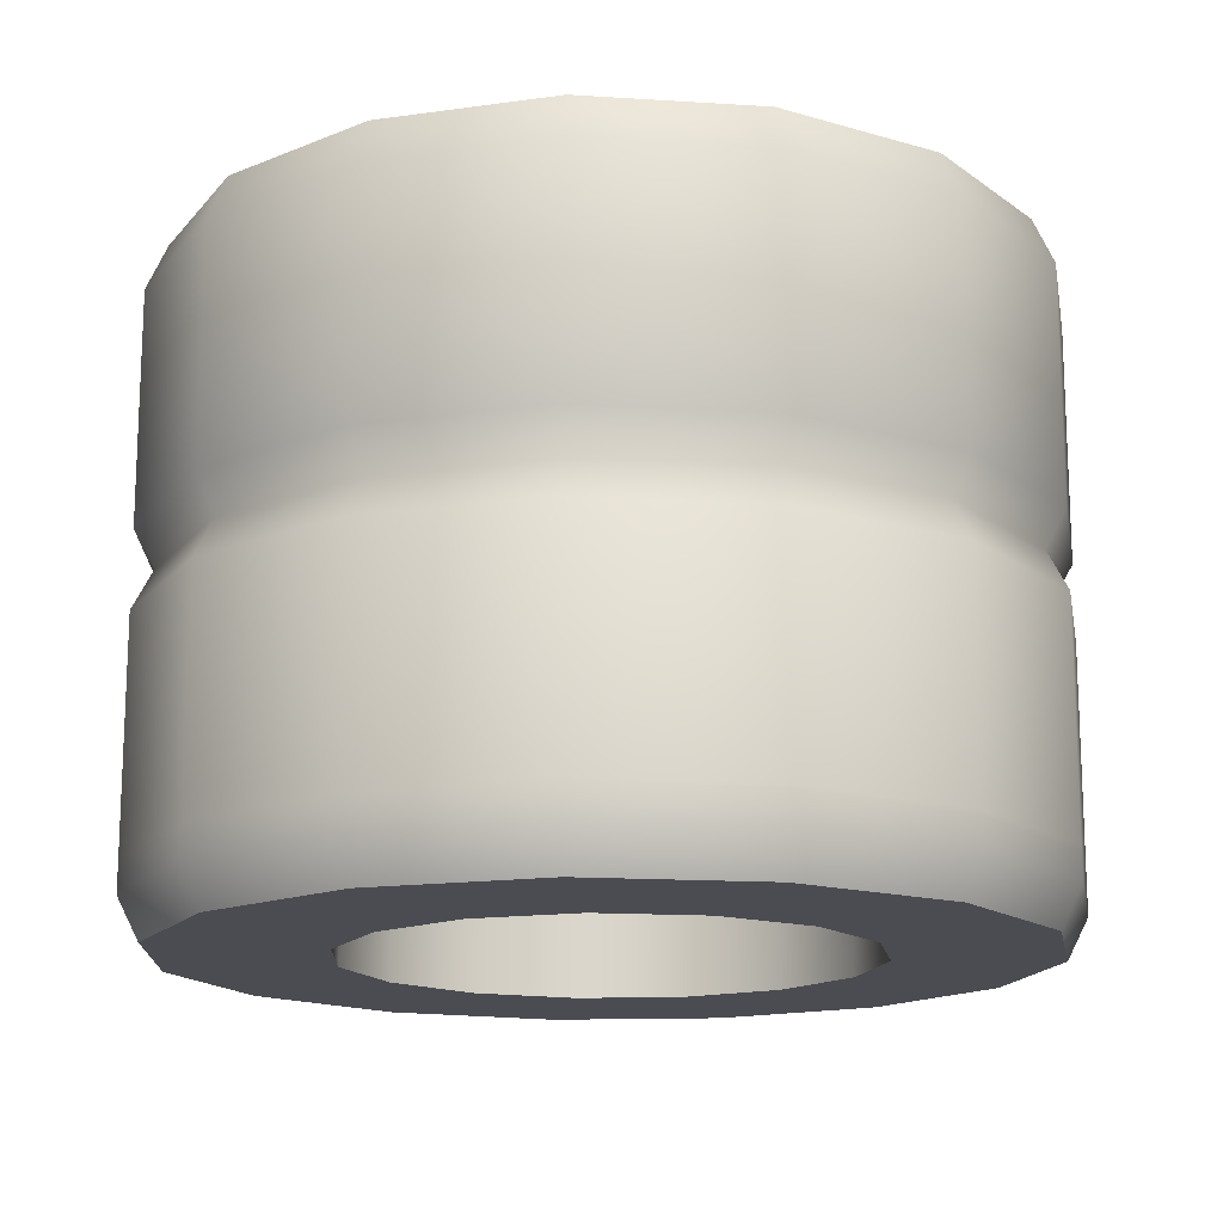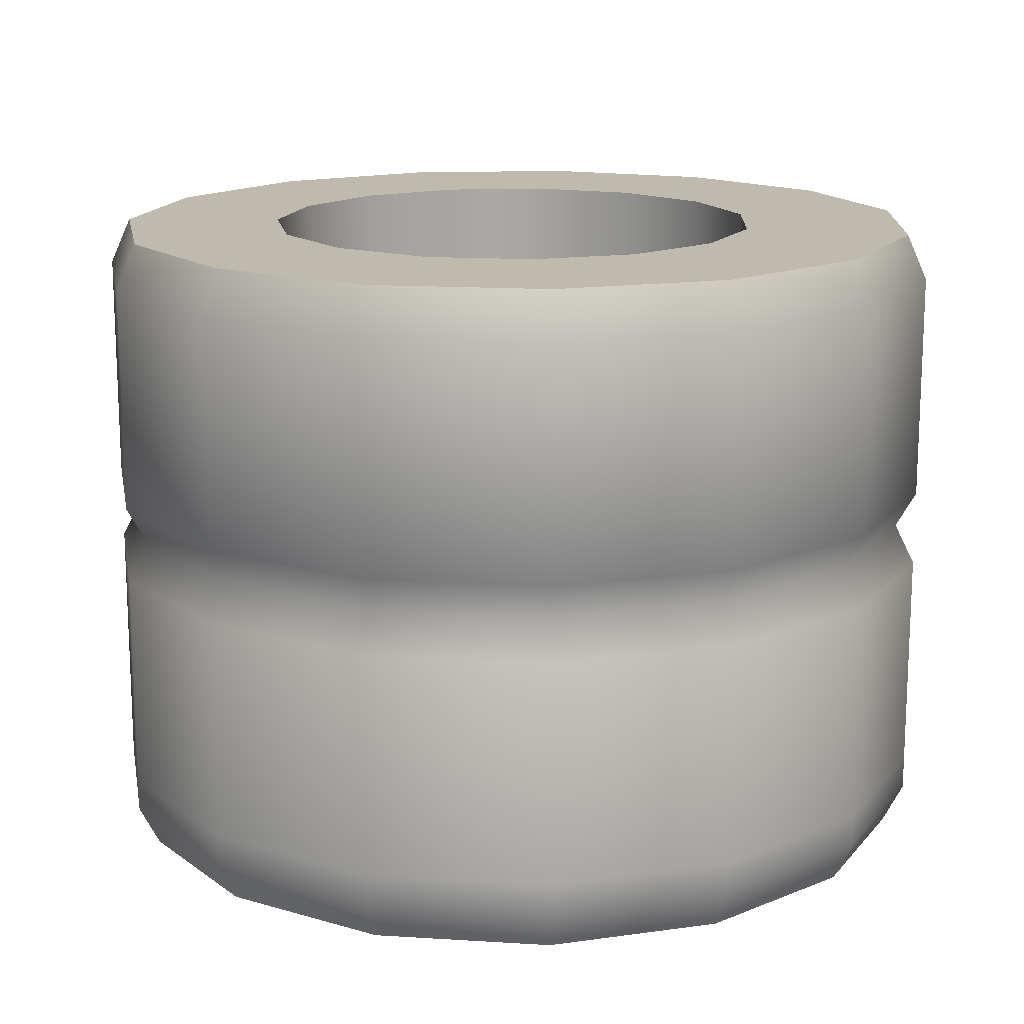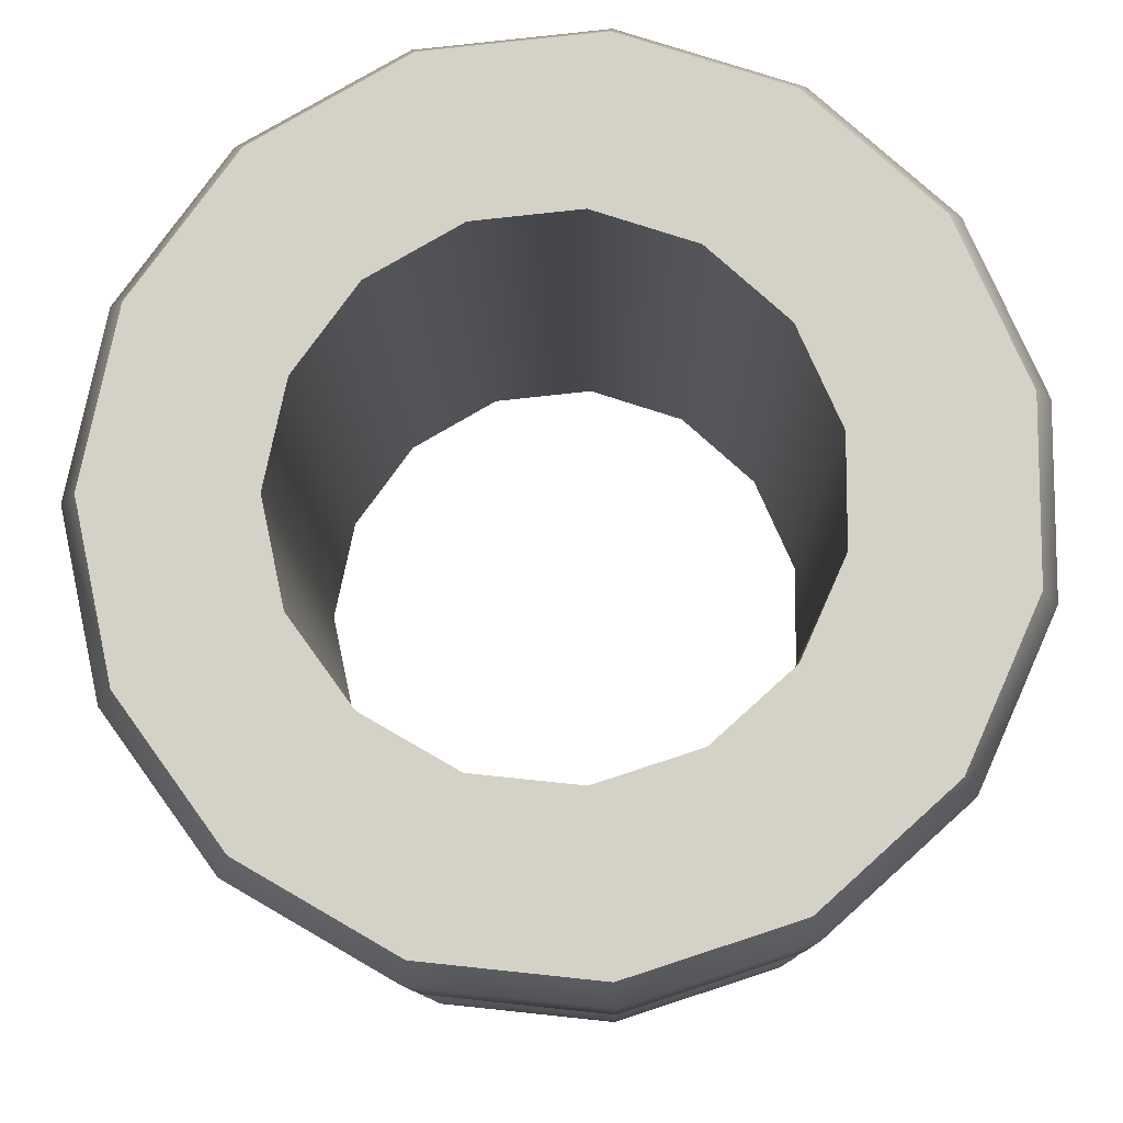
<metadata>
{"format":"obj","ext":"obj","renderer":"f3d","projection":"perspective","resolution":1024,"background":"white","views":[{"elev":-15.5,"azim":-1.6,"up":"+Y"},{"elev":15.4,"azim":-154.5,"up":"+Y"},{"elev":-10.6,"azim":-179.1,"up":"+Z"}]}
</metadata>
<code>
v 0.5577 0 1.24e-05
v 0.585 0.05422 1.24e-05
v 0.5345 0.05422 -0.238
v 0.5095 -1.956e-08 -0.2269
v 0.3915 0.05422 -0.4347
v 0.3732 -3.632e-08 -0.4145
v 0.1808 0.05422 -0.5564
v 0.1723 -4.657e-08 -0.5304
v 0.5345 0.09725 -0.238
v 0.585 0.09725 1.24e-05
v 0.3915 0.09725 -0.4347
v 0.1808 0.09725 -0.5564
v 0.5345 0.3979 -0.238
v 0.585 0.3979 1.24e-05
v 0.3915 0.3979 -0.4347
v 0.1808 0.3979 -0.5564
v 0.5095 0.451 -0.2269
v 0.5577 0.451 1.24e-05
v 0.3732 0.451 -0.4145
v 0.1723 0.451 -0.5304
v 0.5345 0.5002 -0.238
v 0.585 0.5002 1.24e-05
v 0.3915 0.5002 -0.4347
v 0.1808 0.5002 -0.5564
v -0.06117 0.5002 -0.5818
v 0.5345 0.8078 -0.238
v 0.585 0.8078 1.24e-05
v 0.3915 0.8078 -0.4347
v 0.1808 0.8078 -0.5564
v -0.06117 0.8078 -0.5818
v 0.5095 0.8689 -0.2269
v 0.5577 0.8689 1.24e-05
v 0.3732 0.8689 -0.4145
v 0.1723 0.8689 -0.5304
v -0.0583 0.8689 -0.5547
v 0.1723 -4.657e-08 -0.5304
v 0.1808 0.05422 -0.5564
v -0.06117 0.05422 -0.5818
v -0.0583 -4.843e-08 -0.5547
v -0.06117 0.09725 -0.5818
v 0.1808 0.09725 -0.5564
v -0.06117 0.3979 -0.5818
v 0.1808 0.3979 -0.5564
v -0.0583 0.451 -0.5547
v 0.1723 0.451 -0.5304
v -0.06117 0.5002 -0.5818
v -0.0583 -4.843e-08 -0.5547
v -0.06117 0.05422 -0.5818
v -0.2926 0.05422 -0.5066
v -0.2789 -4.191e-08 -0.483
v -0.4733 0.05422 -0.3439
v -0.4512 -2.887e-08 -0.3278
v -0.5723 0.05422 -0.1216
v -0.5455 -1.024e-08 -0.116
v -0.2926 0.09725 -0.5066
v -0.06117 0.09725 -0.5818
v -0.4733 0.09725 -0.3439
v -0.5723 0.09725 -0.1216
v -0.5723 0.09725 0.1217
v -0.2926 0.3979 -0.5066
v -0.06117 0.3979 -0.5818
v -0.4733 0.3979 -0.3439
v -0.5723 0.3979 -0.1216
v -0.5723 0.3979 0.1217
v -0.2789 0.451 -0.483
v -0.0583 0.451 -0.5547
v -0.4512 0.451 -0.3278
v -0.5455 0.451 -0.116
v -0.2926 0.5002 -0.5066
v -0.06117 0.5002 -0.5818
v -0.4733 0.5002 -0.3439
v -0.5723 0.5002 -0.1216
v -0.2926 0.8078 -0.5066
v -0.06117 0.8078 -0.5818
v -0.4733 0.8078 -0.3439
v -0.2789 0.8689 -0.483
v -0.0583 0.8689 -0.5547
v -0.4512 0.8689 -0.3278
v -0.5455 0.8689 -0.116
v -0.5723 0.8078 -0.1216
v -0.5455 -1.024e-08 -0.116
v -0.5723 0.05422 -0.1216
v -0.5723 0.05422 0.1217
v -0.5455 1.024e-08 0.116
v -0.4733 0.05422 0.3439
v -0.4512 2.887e-08 0.3278
v -0.2926 0.05422 0.5067
v -0.2789 4.191e-08 0.483
v -0.5723 0.09725 0.1217
v -0.4733 0.09725 0.3439
v -0.2926 0.09725 0.5067
v -0.4733 0.3979 0.3439
v -0.5723 0.3979 0.1217
v -0.2926 0.3979 0.5067
v -0.4512 0.451 0.3278
v -0.5455 0.451 0.116
v -0.5723 0.3979 -0.1216
v -0.5455 0.451 -0.116
v -0.2789 0.451 0.483
v -0.5723 0.5002 0.1217
v -0.5723 0.5002 -0.1216
v -0.4733 0.5002 0.3439
v -0.2926 0.5002 0.5067
v -0.5723 0.8078 0.1217
v -0.5723 0.8078 -0.1216
v -0.4733 0.5002 -0.3439
v -0.4733 0.8078 -0.3439
v -0.4733 0.8078 0.3439
v -0.2926 0.8078 0.5067
v -0.5455 0.8689 0.116
v -0.5455 0.8689 -0.116
v -0.4512 0.8689 0.3278
v -0.2789 0.8689 0.483
v -0.2789 4.191e-08 0.483
v -0.2926 0.05422 0.5067
v -0.06117 0.05422 0.5819
v -0.0583 4.843e-08 0.5547
v 0.1808 0.05422 0.5564
v 0.1723 4.657e-08 0.5304
v 0.3915 0.05422 0.4348
v 0.3732 3.632e-08 0.4145
v 0.5345 0.05422 0.238
v 0.5095 1.956e-08 0.2269
v 0.585 0.05422 1.24e-05
v 0.5577 0 1.24e-05
v -0.06117 0.09725 0.5819
v -0.2926 0.09725 0.5067
v 0.1808 0.09725 0.5564
v 0.3915 0.09725 0.4348
v 0.5345 0.09725 0.238
v 0.585 0.09725 1.24e-05
v -0.06117 0.3979 0.5819
v -0.2926 0.3979 0.5067
v 0.1808 0.3979 0.5564
v 0.3915 0.3979 0.4348
v 0.5345 0.3979 0.238
v 0.585 0.3979 1.24e-05
v -0.0583 0.451 0.5547
v -0.2789 0.451 0.483
v 0.1723 0.451 0.5304
v 0.3732 0.451 0.4145
v 0.5095 0.451 0.2269
v 0.5577 0.451 1.24e-05
v -0.06117 0.5002 0.5819
v -0.2926 0.5002 0.5067
v 0.1808 0.5002 0.5564
v 0.3915 0.5002 0.4348
v 0.5345 0.5002 0.238
v 0.585 0.5002 1.24e-05
v -0.06117 0.8078 0.5819
v -0.2926 0.8078 0.5067
v 0.1808 0.8078 0.5564
v 0.3915 0.8078 0.4348
v 0.5345 0.8078 0.238
v 0.585 0.8078 1.24e-05
v -0.0583 0.8689 0.5547
v -0.2789 0.8689 0.483
v 0.1723 0.8689 0.5304
v 0.3732 0.8689 0.4145
v 0.5095 0.8689 0.2269
v 0.5577 0.8689 1.24e-05
v 0.5577 0 1.24e-05
v 0.3439 -1.863e-09 -0.0001097
v 0.3146 7.451e-09 0.1376
v 0.5095 1.956e-08 0.2269
v 0.3732 3.632e-08 0.4145
v 0.3146 -1.024e-08 -0.1379
v 0.5095 -1.956e-08 -0.2269
v 0.3732 -3.632e-08 -0.4145
v 0.1723 -4.657e-08 -0.5304
v 0.2319 -2.608e-08 -0.2518
v -0.0583 -4.843e-08 -0.5547
v 0.11 -2.608e-08 -0.3221
v -0.2789 -4.191e-08 -0.483
v -0.03011 -3.353e-08 -0.3369
v 0.2319 2.421e-08 0.2515
v 0.11 2.421e-08 0.3219
v -0.03011 3.166e-08 0.3366
v 0.1723 4.657e-08 0.5304
v -0.164 2.142e-08 0.2931
v -0.0583 4.843e-08 0.5547
v -0.2686 1.956e-08 0.1989
v -0.2789 4.191e-08 0.483
v -0.3259 1.863e-09 0.07026
v -0.4512 2.887e-08 0.3278
v -0.3259 -3.725e-09 -0.07054
v -0.5455 1.024e-08 0.116
v -0.2686 -2.142e-08 -0.1991
v -0.5455 -1.024e-08 -0.116
v -0.164 -2.328e-08 -0.2934
v -0.4512 -2.887e-08 -0.3278
v -0.03011 -3.353e-08 -0.3369
v -0.2789 -4.191e-08 -0.483
v 0.3732 0.8689 0.4145
v 0.2319 0.8689 0.2515
v 0.3146 0.8689 0.1376
v 0.11 0.8689 0.3219
v 0.1723 0.8689 0.5304
v -0.03011 0.8689 0.3366
v -0.0583 0.8689 0.5547
v -0.164 0.8689 0.2931
v -0.2789 0.8689 0.483
v -0.2686 0.8689 0.1989
v -0.4512 0.8689 0.3278
v -0.3259 0.8689 0.07026
v -0.5455 0.8689 0.116
v -0.3259 0.8689 -0.07054
v -0.5455 0.8689 -0.116
v -0.2686 0.8689 -0.1991
v -0.4512 0.8689 -0.3278
v -0.164 0.8689 -0.2934
v -0.2789 0.8689 -0.483
v -0.03011 0.8689 -0.3369
v -0.0583 0.8689 -0.5547
v 0.11 0.8689 -0.3221
v 0.2319 0.1032 -0.2518
v 0.3146 0.1032 -0.1379
v 0.3146 -1.024e-08 -0.1379
v 0.2319 -2.608e-08 -0.2518
v 0.2319 0.3131 -0.2518
v 0.3146 0.3131 -0.1379
v 0.3439 0.1032 -0.0001097
v 0.11 0.3131 -0.3221
v 0.11 0.1032 -0.3221
v -0.03011 0.3131 -0.3369
v -0.03011 0.1032 -0.3369
v 0.2319 0.523 -0.2518
v 0.3146 0.523 -0.1379
v 0.11 0.523 -0.3221
v -0.03011 0.523 -0.3369
v 0.2319 0.7328 -0.2518
v 0.3146 0.7328 -0.1379
v 0.11 0.7328 -0.3221
v -0.03011 0.7328 -0.3369
v 0.3146 0.8689 -0.1379
v 0.2319 0.8689 -0.2518
v 0.11 0.8689 -0.3221
v -0.03011 0.8689 -0.3369
v 0.11 -2.608e-08 -0.3221
v -0.03011 0.1032 -0.3369
v 0.11 0.1032 -0.3221
v 0.11 -2.608e-08 -0.3221
v -0.03011 -3.353e-08 -0.3369
v -0.164 -2.328e-08 -0.2934
v -0.164 0.1032 -0.2934
v -0.2686 0.1032 -0.1991
v -0.2686 -2.142e-08 -0.1991
v -0.164 0.3131 -0.2934
v -0.03011 0.3131 -0.3369
v -0.2686 0.3131 -0.1991
v -0.164 0.523 -0.2934
v -0.03011 0.523 -0.3369
v -0.2686 0.523 -0.1991
v -0.164 0.7328 -0.2934
v -0.03011 0.7328 -0.3369
v -0.2686 0.7328 -0.1991
v -0.03011 0.8689 -0.3369
v -0.164 0.8689 -0.2934
v -0.3259 0.1032 0.07026
v -0.3259 0.1032 -0.07054
v -0.3259 -3.725e-09 -0.07054
v -0.3259 1.863e-09 0.07026
v -0.3259 0.3131 0.07026
v -0.3259 0.3131 -0.07054
v -0.2686 0.1032 -0.1991
v -0.2686 0.3131 -0.1991
v -0.2686 0.3131 0.1989
v -0.2686 0.1032 0.1989
v -0.3259 0.523 -0.07054
v -0.2686 0.523 -0.1991
v -0.3259 0.523 0.07026
v -0.2686 0.523 0.1989
v -0.3259 0.7328 -0.07054
v -0.2686 0.7328 -0.1991
v -0.3259 0.7328 0.07026
v -0.2686 0.7328 0.1989
v -0.2686 -2.142e-08 -0.1991
v -0.3259 0.8689 -0.07054
v -0.3259 0.8689 0.07026
v -0.2686 0.8689 -0.1991
v -0.164 0.8689 -0.2934
v -0.164 0.7328 -0.2934
v -0.2686 0.8689 0.1989
v -0.2686 1.956e-08 0.1989
v -0.164 0.1032 0.2931
v -0.2686 0.1032 0.1989
v -0.2686 1.956e-08 0.1989
v -0.164 2.142e-08 0.2931
v -0.164 0.3131 0.2931
v -0.2686 0.3131 0.1989
v -0.03011 0.3131 0.3366
v -0.03011 0.1032 0.3366
v 0.11 0.3131 0.3219
v 0.11 0.1032 0.3219
v -0.03011 3.166e-08 0.3366
v 0.11 2.421e-08 0.3219
v 0.2319 0.3131 0.2515
v 0.2319 0.1032 0.2515
v -0.164 0.523 0.2931
v -0.2686 0.523 0.1989
v -0.03011 0.523 0.3366
v 0.11 0.523 0.3219
v 0.2319 0.523 0.2515
v -0.164 0.7328 0.2931
v -0.2686 0.7328 0.1989
v -0.03011 0.7328 0.3366
v 0.11 0.7328 0.3219
v 0.2319 0.7328 0.2515
v 0.2319 2.421e-08 0.2515
v -0.2686 0.8689 0.1989
v -0.164 0.8689 0.2931
v -0.03011 0.8689 0.3366
v 0.11 0.8689 0.3219
v 0.2319 0.8689 0.2515
v 0.3146 0.1032 0.1376
v 0.2319 0.1032 0.2515
v 0.2319 2.421e-08 0.2515
v 0.3146 7.451e-09 0.1376
v 0.3146 0.3131 0.1376
v 0.2319 0.3131 0.2515
v 0.3439 0.3131 -0.0001097
v 0.3439 0.1032 -0.0001097
v 0.3146 0.3131 -0.1379
v 0.3146 0.523 -0.1379
v 0.3439 0.523 -0.0001097
v 0.3146 0.523 0.1376
v 0.2319 0.523 0.2515
v 0.3146 0.7328 -0.1379
v 0.3439 0.7328 -0.0001097
v 0.3146 0.7328 0.1376
v 0.2319 0.7328 0.2515
v 0.3439 0.8689 -0.0001097
v 0.3146 0.8689 -0.1379
v 0.2319 0.8689 0.2515
v 0.3146 0.8689 0.1376
v 0.3439 -1.863e-09 -0.0001097
v 0.3439 -1.863e-09 -0.0001097
v 0.11 0.8689 -0.3221
v -0.0583 0.8689 -0.5547
v 0.1723 0.8689 -0.5304
v 0.2319 0.8689 -0.2518
v 0.3732 0.8689 -0.4145
v 0.5095 0.8689 -0.2269
v 0.3146 0.8689 -0.1379
v 0.3439 0.8689 -0.0001097
v 0.5577 0.8689 1.24e-05
v 0.5095 0.8689 0.2269
g tire_(2)_377_161
f 1 3 2
f 1 4 3
f 4 5 3
f 4 6 5
f 6 7 5
f 6 8 7
f 2 3 9
f 2 9 10
f 3 11 9
f 3 5 11
f 5 12 11
f 5 7 12
f 10 9 13
f 10 13 14
f 9 15 13
f 9 11 15
f 11 16 15
f 11 12 16
f 14 13 17
f 14 17 18
f 13 19 17
f 13 15 19
f 15 20 19
f 15 16 20
f 18 17 21
f 18 21 22
f 17 23 21
f 17 19 23
f 19 24 23
f 19 20 24
f 20 25 24
f 22 21 26
f 22 26 27
f 21 28 26
f 21 23 28
f 23 29 28
f 23 24 29
f 24 30 29
f 24 25 30
f 27 26 31
f 27 31 32
f 26 33 31
f 26 28 33
f 28 34 33
f 28 29 34
f 29 35 34
f 29 30 35
f 36 38 37
f 36 39 38
f 37 38 40
f 37 40 41
f 41 40 42
f 41 42 43
f 43 42 44
f 43 44 45
f 45 44 46
f 47 49 48
f 47 50 49
f 50 51 49
f 50 52 51
f 52 53 51
f 52 54 53
f 48 49 55
f 48 55 56
f 49 57 55
f 49 51 57
f 51 58 57
f 51 53 58
f 53 59 58
f 56 55 60
f 56 60 61
f 55 62 60
f 55 57 62
f 57 63 62
f 57 58 63
f 58 64 63
f 58 59 64
f 61 60 65
f 61 65 66
f 60 67 65
f 60 62 67
f 62 68 67
f 62 63 68
f 66 65 69
f 66 69 70
f 65 71 69
f 65 67 71
f 67 72 71
f 67 68 72
f 70 69 73
f 70 73 74
f 69 75 73
f 69 71 75
f 74 73 76
f 74 76 77
f 73 78 76
f 73 75 78
f 75 79 78
f 75 80 79
f 81 83 82
f 81 84 83
f 84 85 83
f 84 86 85
f 86 87 85
f 86 88 87
f 82 83 89
f 83 90 89
f 83 85 90
f 85 91 90
f 85 87 91
f 89 90 92
f 89 92 93
f 90 94 92
f 90 91 94
f 93 92 95
f 93 95 96
f 97 93 96
f 97 96 98
f 92 99 95
f 92 94 99
f 98 96 100
f 98 100 101
f 96 102 100
f 96 95 102
f 95 103 102
f 95 99 103
f 101 100 104
f 101 104 105
f 106 101 105
f 106 105 107
f 100 108 104
f 100 102 108
f 102 109 108
f 102 103 109
f 105 104 110
f 105 110 111
f 104 112 110
f 104 108 112
f 108 113 112
f 108 109 113
f 114 116 115
f 114 117 116
f 117 118 116
f 117 119 118
f 119 120 118
f 119 121 120
f 121 122 120
f 121 123 122
f 123 124 122
f 123 125 124
f 115 116 126
f 115 126 127
f 116 128 126
f 116 118 128
f 118 129 128
f 118 120 129
f 120 130 129
f 120 122 130
f 122 131 130
f 122 124 131
f 127 126 132
f 127 132 133
f 126 134 132
f 126 128 134
f 128 135 134
f 128 129 135
f 129 136 135
f 129 130 136
f 130 137 136
f 130 131 137
f 133 132 138
f 133 138 139
f 132 140 138
f 132 134 140
f 134 141 140
f 134 135 141
f 135 142 141
f 135 136 142
f 136 143 142
f 136 137 143
f 139 138 144
f 139 144 145
f 138 146 144
f 138 140 146
f 140 147 146
f 140 141 147
f 141 148 147
f 141 142 148
f 142 149 148
f 142 143 149
f 145 144 150
f 145 150 151
f 144 152 150
f 144 146 152
f 146 153 152
f 146 147 153
f 147 154 153
f 147 148 154
f 148 155 154
f 148 149 155
f 151 150 156
f 151 156 157
f 150 158 156
f 150 152 158
f 152 159 158
f 152 153 159
f 153 160 159
f 153 154 160
f 154 161 160
f 154 155 161
f 162 164 163
f 164 162 165
f 164 165 166
f 167 162 163
f 167 168 162
f 168 167 169
f 167 170 169
f 167 171 170
f 171 172 170
f 171 173 172
f 173 174 172
f 173 175 174
f 176 164 166
f 177 176 166
f 178 177 166
f 178 166 179
f 180 178 179
f 180 179 181
f 182 180 181
f 182 181 183
f 184 182 183
f 184 183 185
f 186 184 185
f 186 185 187
f 188 186 187
f 188 187 189
f 190 188 189
f 190 189 191
f 192 190 191
f 192 191 193
f 194 196 195
f 195 197 194
f 197 198 194
f 197 199 198
f 199 200 198
f 199 201 200
f 201 202 200
f 201 203 202
f 203 204 202
f 203 205 204
f 205 206 204
f 205 207 206
f 207 208 206
f 207 209 208
f 209 210 208
f 209 211 210
f 211 212 210
f 211 213 212
f 213 214 212
f 213 215 214
f 216 218 217
f 216 219 218
f 217 220 216
f 217 221 220
f 222 221 217
f 218 222 217
f 216 220 223
f 216 223 224
f 224 223 225
f 224 225 226
f 221 227 220
f 221 228 227
f 220 229 223
f 220 227 229
f 223 230 225
f 223 229 230
f 228 231 227
f 228 232 231
f 227 233 229
f 227 231 233
f 229 234 230
f 229 233 234
f 235 231 232
f 235 236 231
f 236 233 231
f 237 234 233
f 236 237 233
f 237 238 234
f 239 216 224
f 239 219 216
f 240 242 241
f 240 243 242
f 244 243 240
f 244 240 245
f 246 244 245
f 246 247 244
f 240 248 245
f 240 249 248
f 245 250 246
f 245 248 250
f 249 251 248
f 249 252 251
f 248 253 250
f 248 251 253
f 252 254 251
f 252 255 254
f 251 256 253
f 251 254 256
f 257 254 255
f 257 258 254
f 259 261 260
f 259 262 261
f 260 263 259
f 260 264 263
f 265 264 260
f 261 265 260
f 265 266 264
f 259 263 267
f 259 267 268
f 266 269 264
f 266 270 269
f 264 271 263
f 264 269 271
f 263 272 267
f 263 271 272
f 270 273 269
f 270 274 273
f 269 275 271
f 269 273 275
f 271 276 272
f 271 275 276
f 261 277 265
f 278 275 273
f 278 279 275
f 279 276 275
f 280 273 274
f 280 278 273
f 281 280 274
f 281 274 282
f 279 283 276
f 284 259 268
f 284 262 259
f 285 287 286
f 285 288 287
f 286 289 285
f 286 290 289
f 285 289 291
f 285 291 292
f 292 291 293
f 292 293 294
f 294 295 292
f 295 285 292
f 295 288 285
f 294 296 295
f 294 293 297
f 294 297 298
f 290 299 289
f 290 300 299
f 289 301 291
f 289 299 301
f 291 302 293
f 291 301 302
f 293 303 297
f 293 302 303
f 300 304 299
f 300 305 304
f 299 306 301
f 299 304 306
f 301 307 302
f 301 306 307
f 302 308 303
f 302 307 308
f 309 294 298
f 309 296 294
f 310 304 305
f 310 311 304
f 311 306 304
f 312 307 306
f 311 312 306
f 312 313 307
f 313 308 307
f 313 314 308
f 315 317 316
f 315 318 317
f 316 319 315
f 316 320 319
f 315 319 321
f 315 321 322
f 322 321 323
f 321 324 323
f 321 325 324
f 319 325 321
f 320 326 319
f 319 326 325
f 320 327 326
f 325 328 324
f 325 329 328
f 326 329 325
f 327 330 326
f 326 330 329
f 327 331 330
f 332 328 329
f 332 333 328
f 334 330 331
f 334 335 330
f 335 329 330
f 335 332 329
f 336 315 322
f 336 318 315
f 218 337 222
f 338 340 339
f 338 341 340
f 341 342 340
f 342 341 343
f 343 341 344
f 344 345 343
f 345 346 343
f 346 345 196
f 346 196 347
f 347 196 194

</code>
